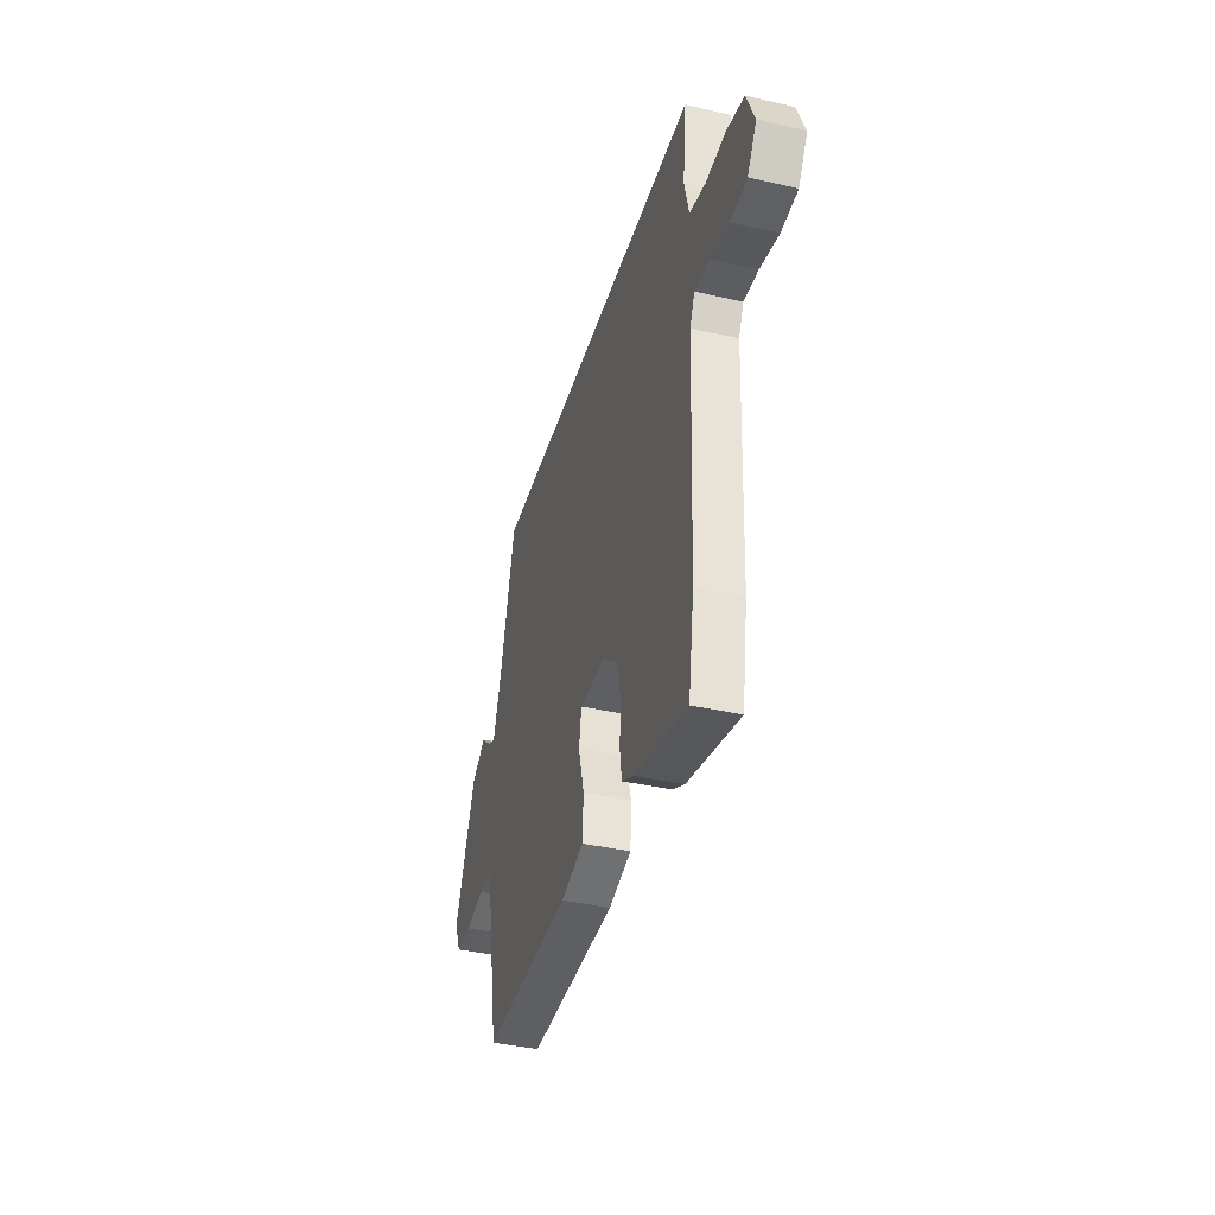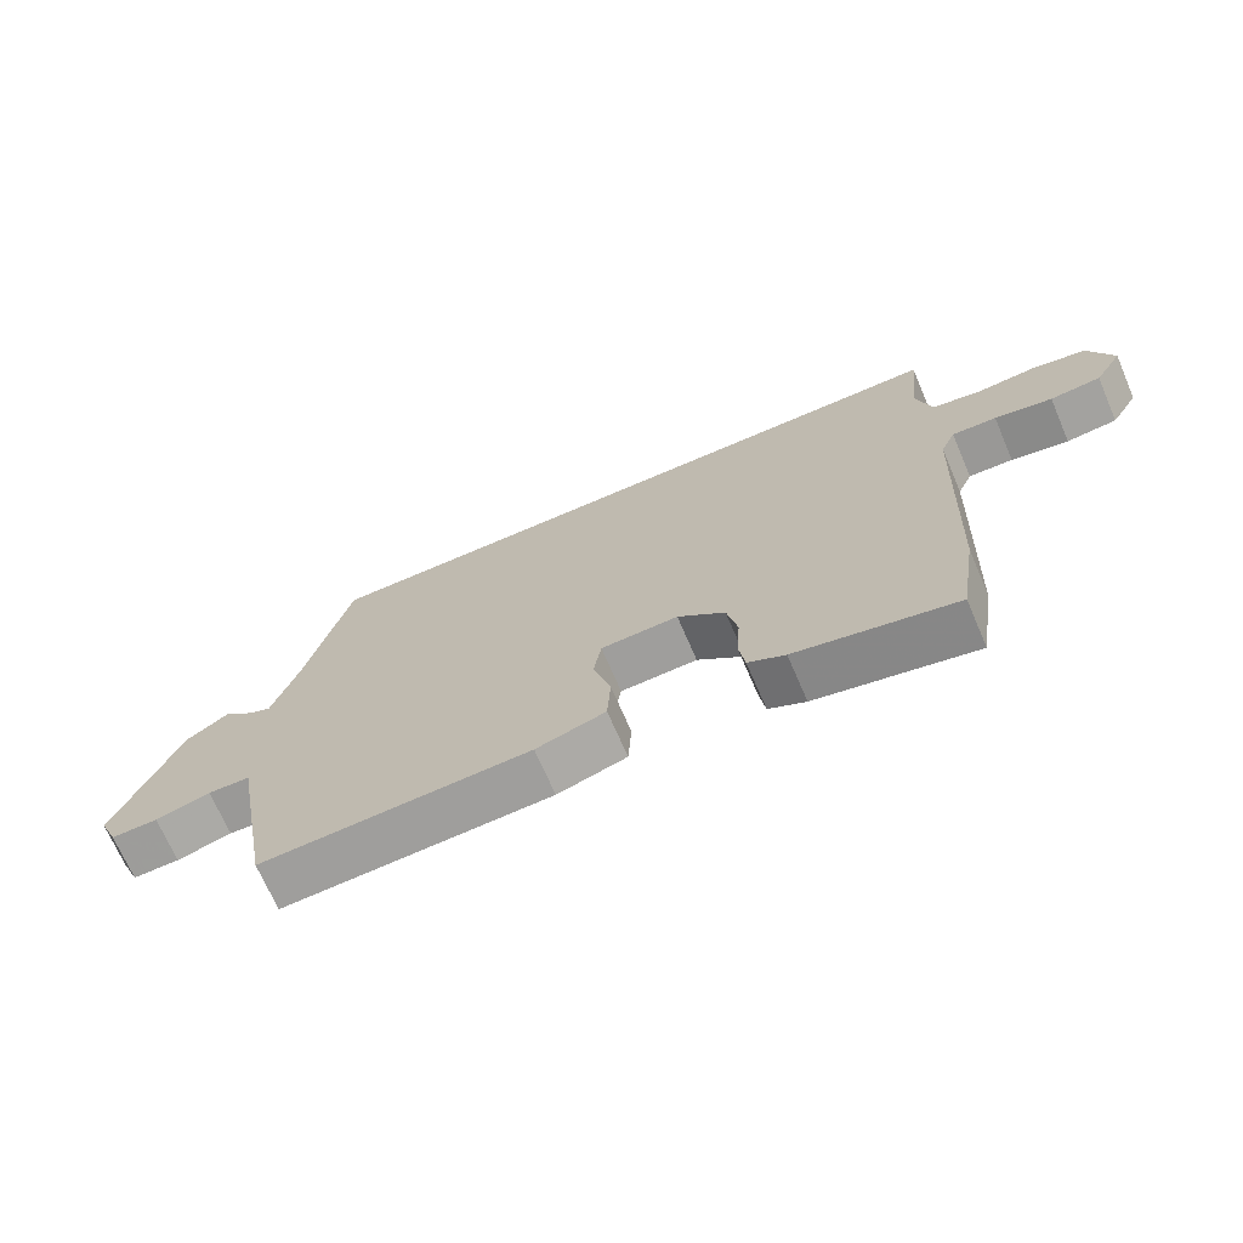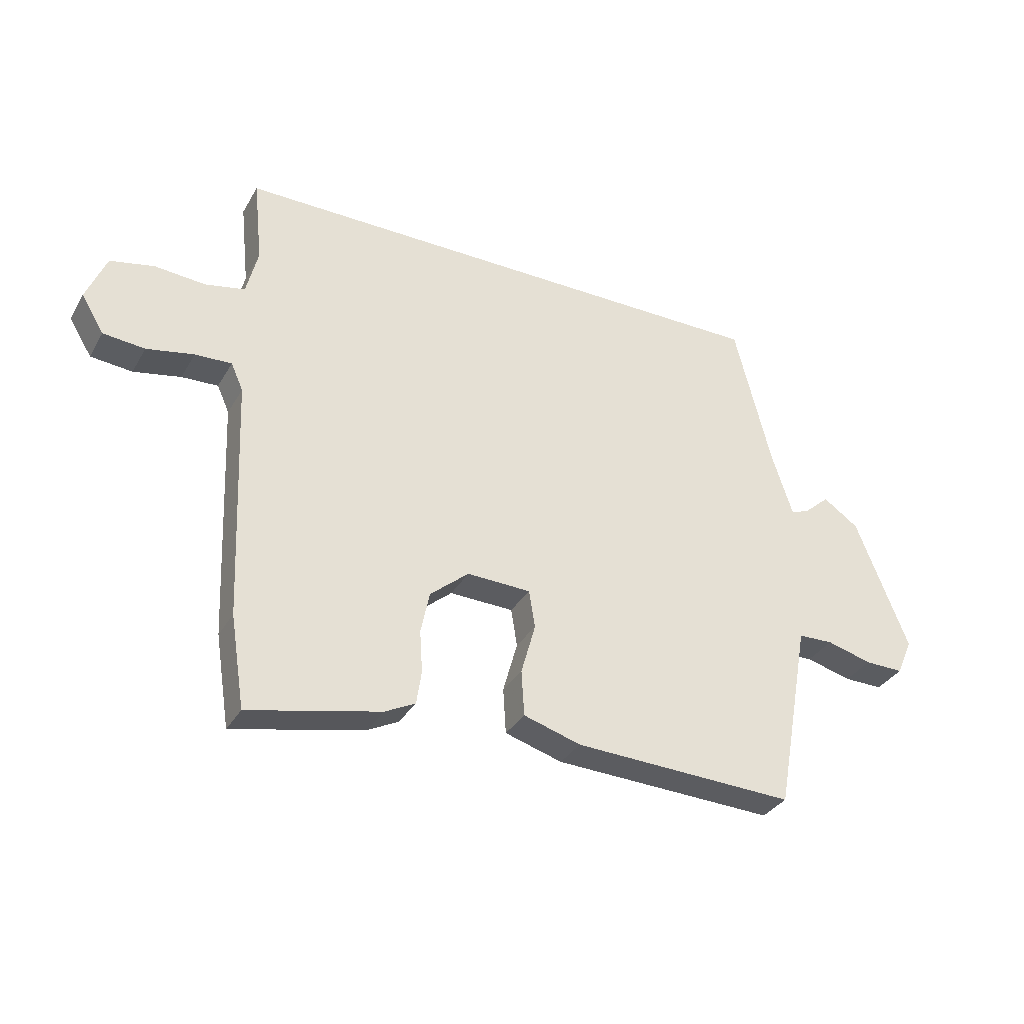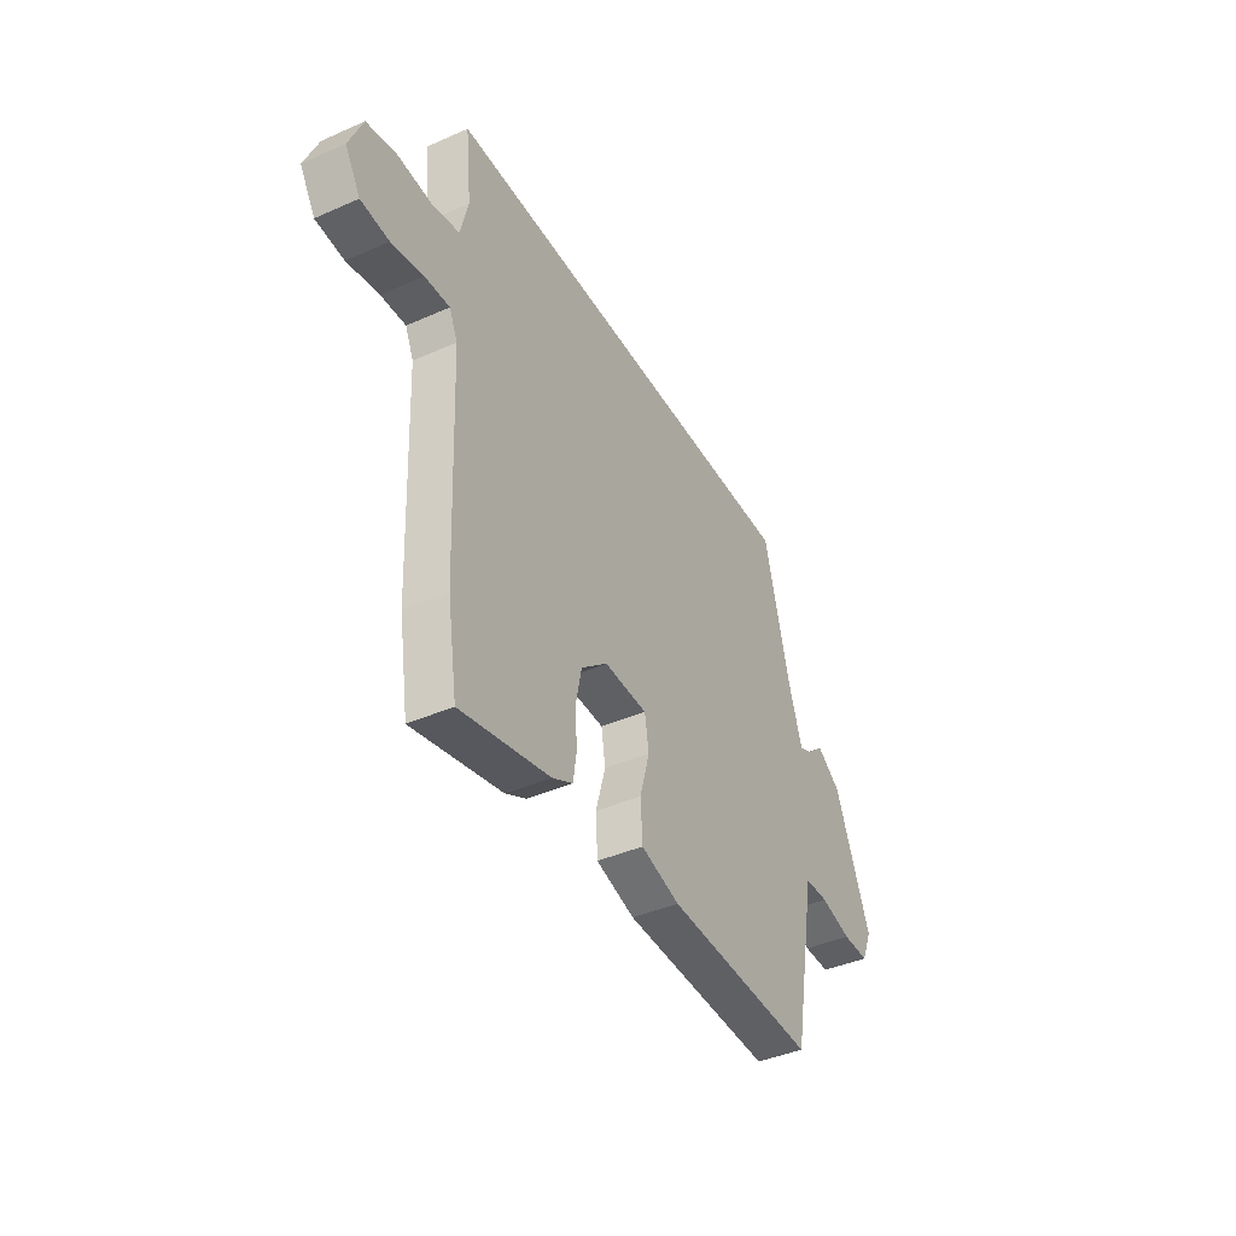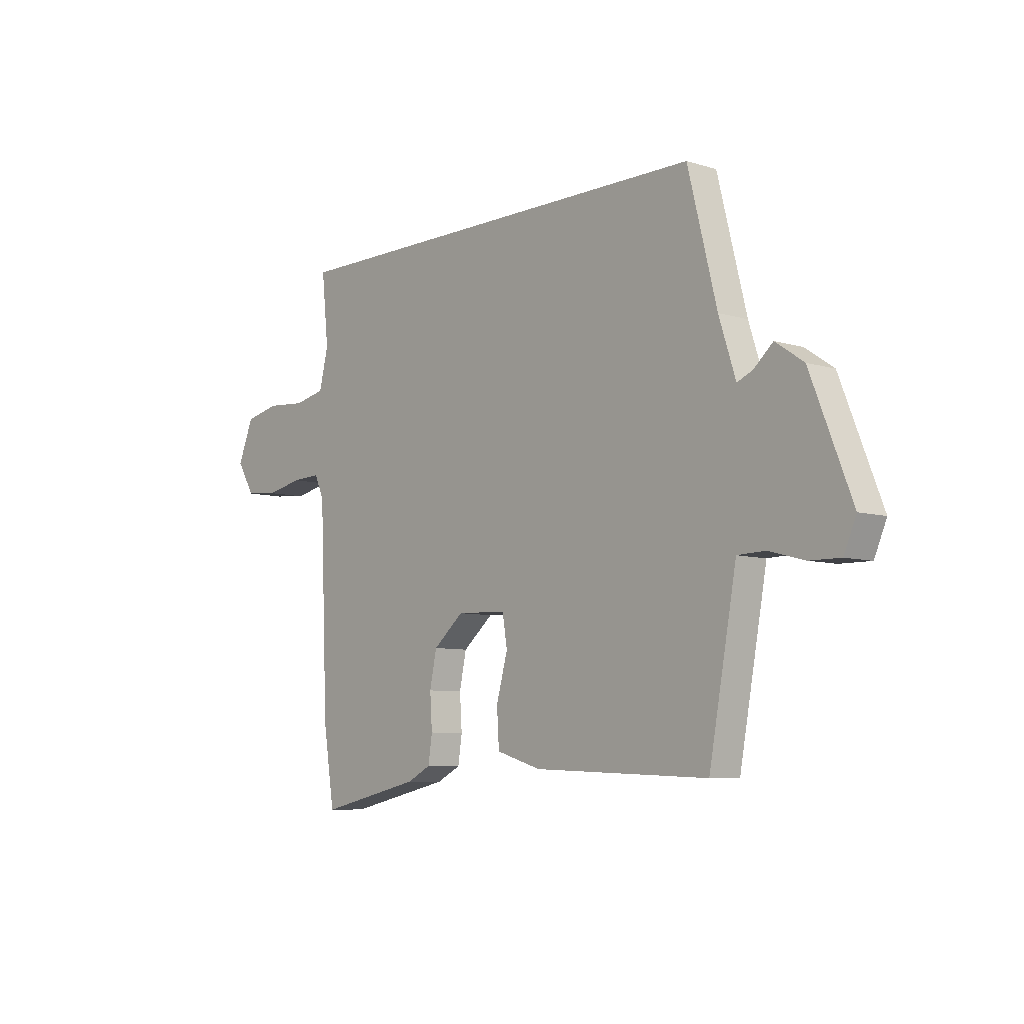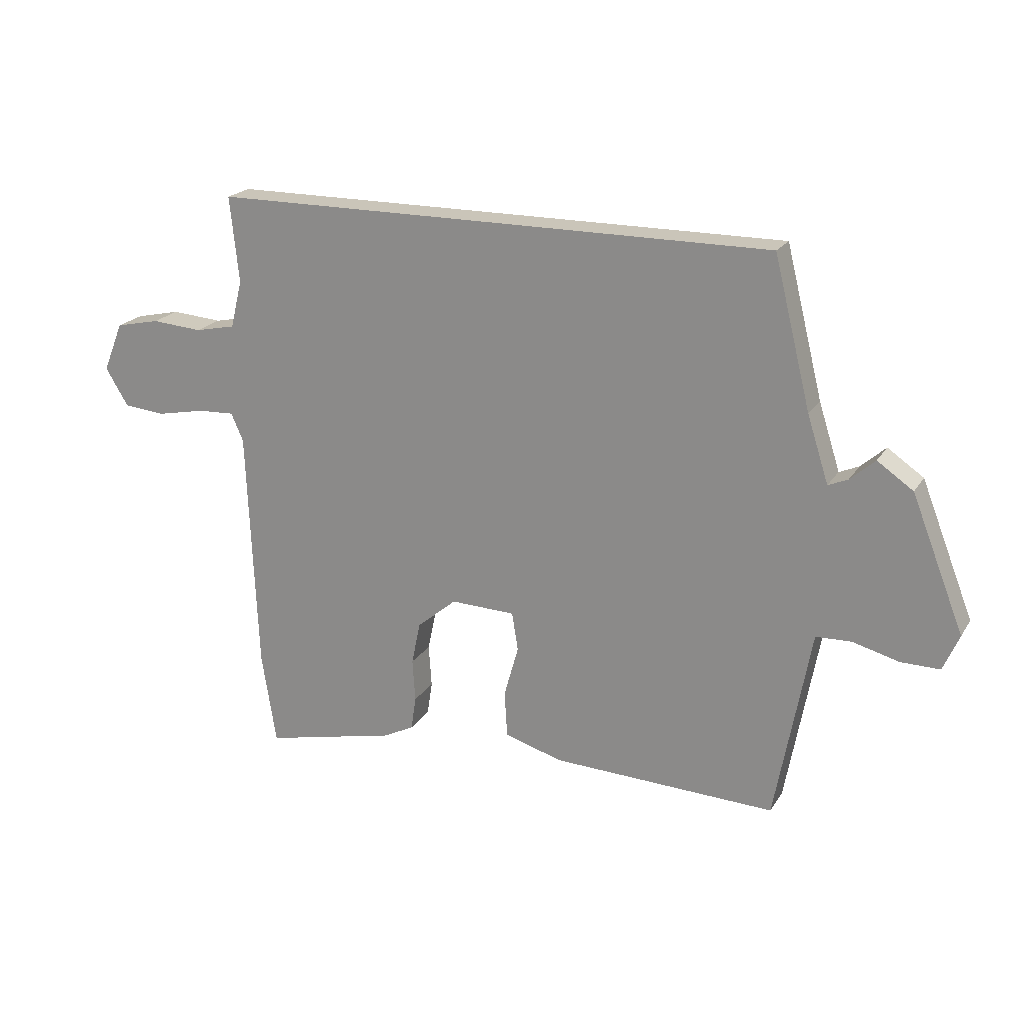
<metadata>
{"format":"obj","ext":"obj","renderer":"f3d","projection":"perspective","resolution":1024,"background":"white","views":[{"elev":-38.5,"azim":73.9,"up":"+Z"},{"elev":-69.9,"azim":23.3,"up":"+Z"},{"elev":-33.6,"azim":154.0,"up":"+Z"},{"elev":-41.2,"azim":118.2,"up":"+Z"},{"elev":-7.3,"azim":-131.0,"up":"+Z"},{"elev":20.7,"azim":-156.5,"up":"+Z"}]}
</metadata>
<code>
v -0.499 0.07 -0.498
v -0.549 0.07 -0.226
v -0.562 0.07 -0.154
v -0.625 0.07 -0.152
v -0.707 0.07 -0.174
v -0.777 0.07 -0.175
v -0.805 0.07 -0.11
v -0.711 0.07 0.128
v -0.647 0.07 0.172
v -0.603 0.07 0.133
v -0.568 0.07 0.118
v -0.53 0.07 0.236
v -0.464 0.07 0.5
v 0.541 0.07 0.5
v 0.525 0.07 0.347
v 0.546 0.07 0.262
v 0.618 0.07 0.247
v 0.709 0.07 0.254
v 0.788 0.07 0.237
v 0.824 0.07 0.149
v 0.783 0.07 0.082
v 0.708 0.07 0.075
v 0.623 0.07 0.092
v 0.557 0.07 0.095
v 0.535 0.07 0.046
v 0.517 0.07 -0.391
v 0.491 0.07 -0.556
v 0.254 0.07 -0.503
v 0.199 0.07 -0.475
v 0.19 0.07 -0.415
v 0.195 0.07 -0.339
v 0.179 0.07 -0.263
v 0.109 0.07 -0.204
v -0.006 0.07 -0.208
v -0.017 0.07 -0.276
v 0.009 0.07 -0.369
v 0.004 0.07 -0.451
v -0.099 0.07 -0.482
v -0.499 0 -0.498
v -0.549 0 -0.226
v -0.562 0 -0.154
v -0.625 0 -0.152
v -0.707 0 -0.174
v -0.777 0 -0.175
v -0.805 0 -0.11
v -0.711 0 0.128
v -0.647 0 0.172
v -0.603 0 0.133
v -0.568 0 0.118
v -0.53 0 0.236
v -0.464 0 0.5
v 0.541 0 0.5
v 0.525 0 0.347
v 0.546 0 0.262
v 0.618 0 0.247
v 0.709 0 0.254
v 0.788 0 0.237
v 0.824 0 0.149
v 0.783 0 0.082
v 0.708 0 0.075
v 0.623 0 0.092
v 0.557 0 0.095
v 0.535 0 0.046
v 0.517 0 -0.391
v 0.491 0 -0.556
v 0.254 0 -0.503
v 0.199 0 -0.475
v 0.19 0 -0.415
v 0.195 0 -0.339
v 0.179 0 -0.263
v 0.109 0 -0.204
v -0.006 0 -0.208
v -0.017 0 -0.276
v 0.009 0 -0.369
v 0.004 0 -0.451
v -0.099 0 -0.482
f 35 36 37 38
f 34 35 38 1
f 28 29 30 31
f 28 31 32
f 25 26 27 28
f 24 25 28 32
f 20 21 22 23
f 20 23 24
f 17 18 19 20
f 16 17 20 24
f 15 16 24 32
f 12 13 14 15
f 11 12 15
f 7 8 9 10
f 7 10 11
f 4 5 6 7
f 3 4 7 11
f 34 1 2 3
f 33 34 3 11
f 15 32 33
f 11 15 33
f 76 75 74 73
f 39 76 73 72
f 69 68 67 66
f 70 69 66
f 66 65 64 63
f 70 66 63 62
f 61 60 59 58
f 62 61 58
f 58 57 56 55
f 62 58 55 54
f 70 62 54 53
f 53 52 51 50
f 53 50 49
f 48 47 46 45
f 49 48 45
f 45 44 43 42
f 49 45 42 41
f 41 40 39 72
f 49 41 72 71
f 71 70 53
f 71 53 49
f 1 39 40 2
f 2 40 41 3
f 3 41 42 4
f 4 42 43 5
f 5 43 44 6
f 6 44 45 7
f 7 45 46 8
f 8 46 47 9
f 9 47 48 10
f 10 48 49 11
f 11 49 50 12
f 12 50 51 13
f 13 51 52 14
f 14 52 53 15
f 15 53 54 16
f 16 54 55 17
f 17 55 56 18
f 18 56 57 19
f 19 57 58 20
f 20 58 59 21
f 21 59 60 22
f 22 60 61 23
f 23 61 62 24
f 24 62 63 25
f 25 63 64 26
f 26 64 65 27
f 27 65 66 28
f 28 66 67 29
f 29 67 68 30
f 30 68 69 31
f 31 69 70 32
f 32 70 71 33
f 33 71 72 34
f 34 72 73 35
f 35 73 74 36
f 36 74 75 37
f 37 75 76 38
f 38 76 39 1

</code>
